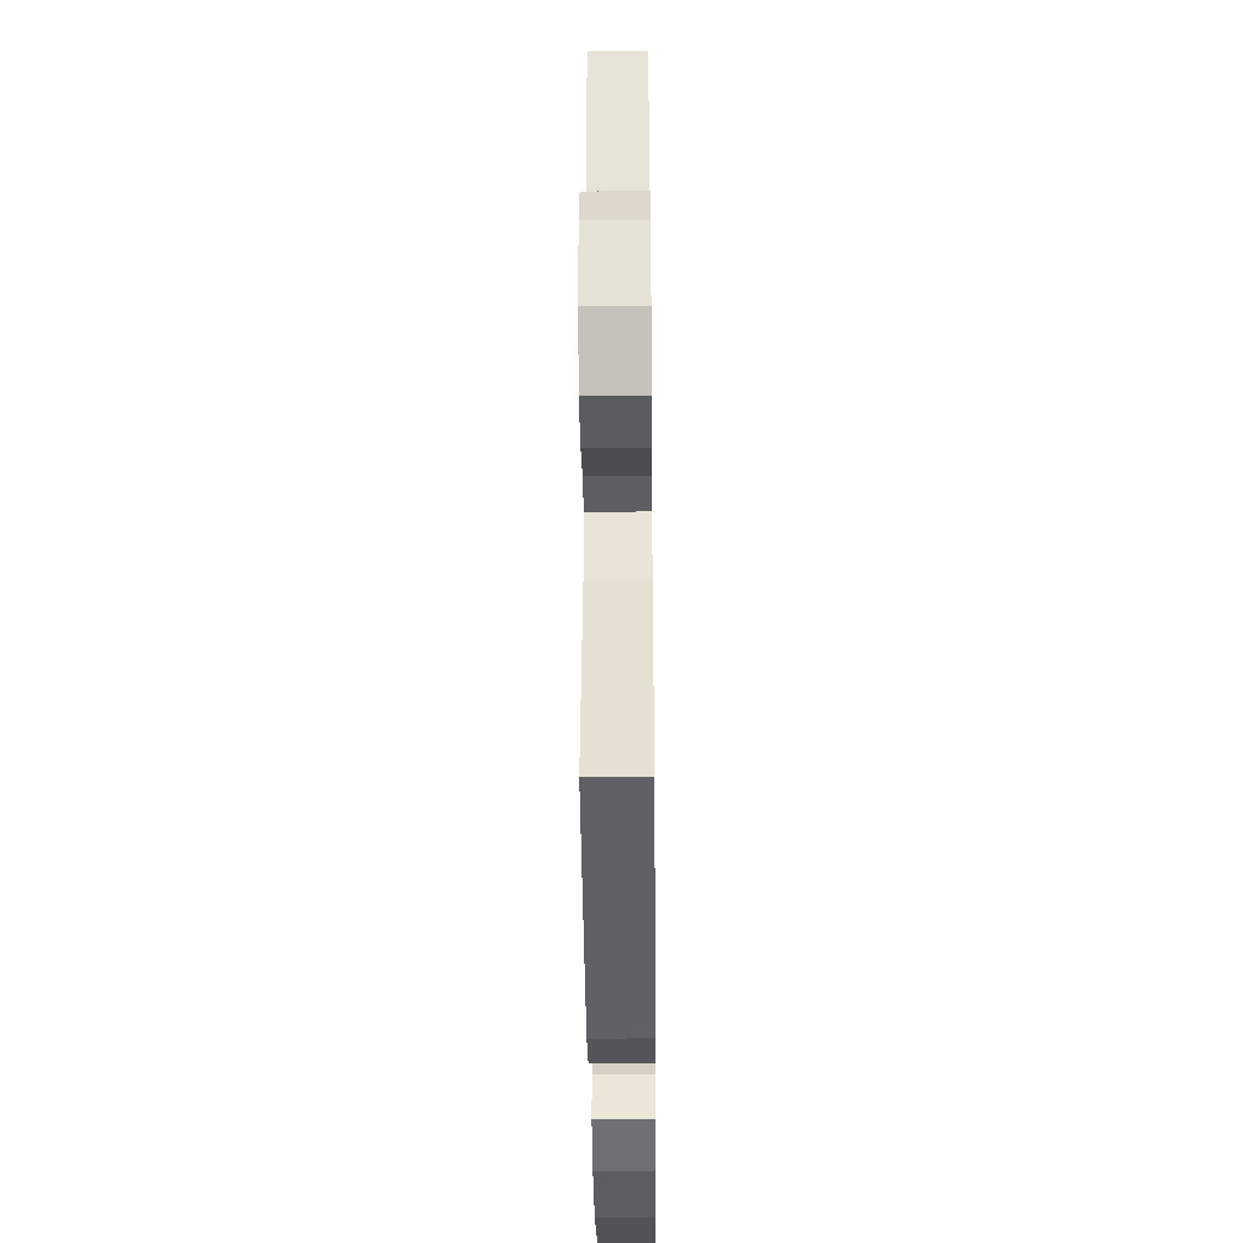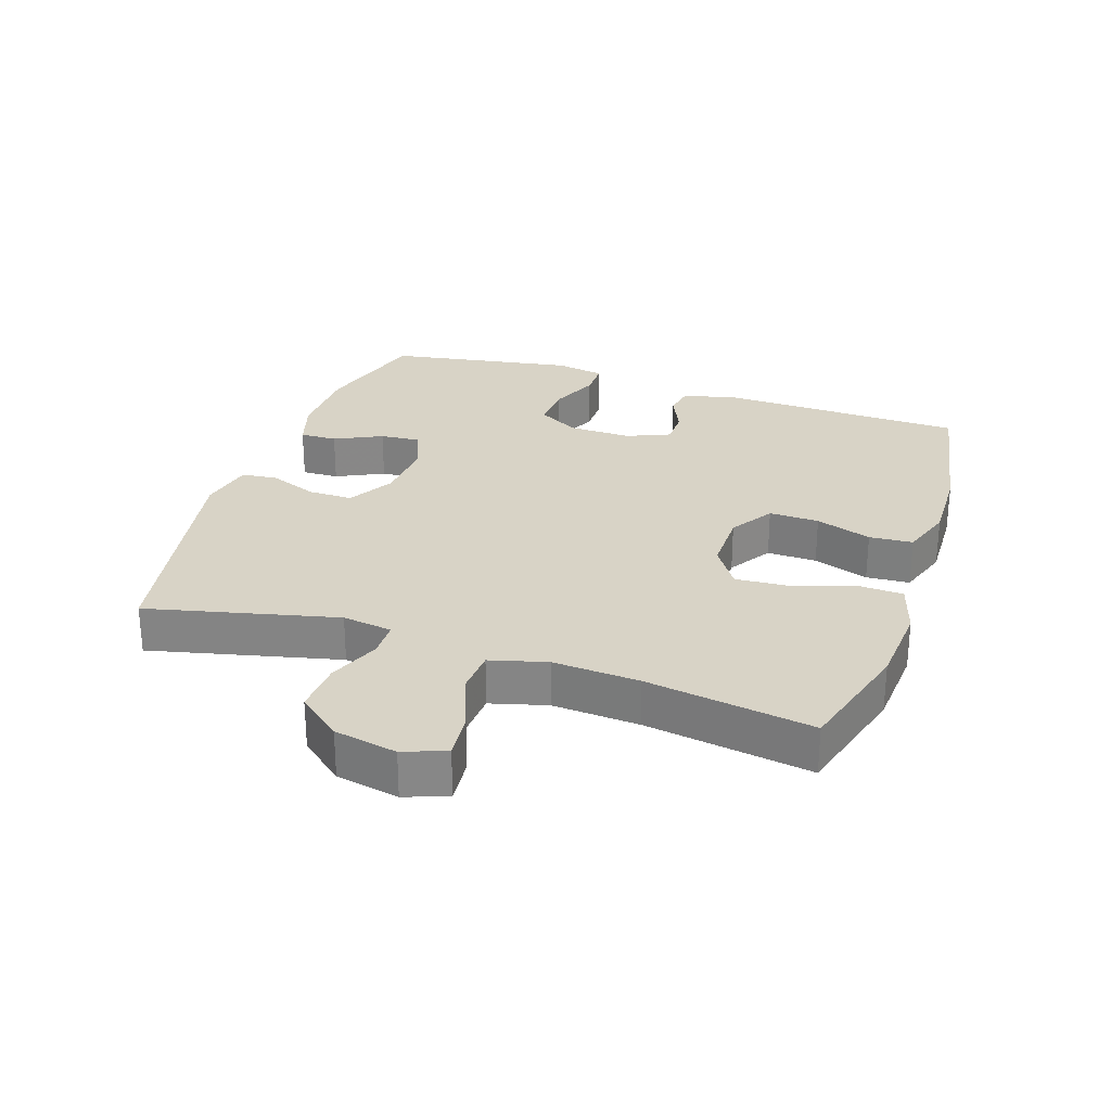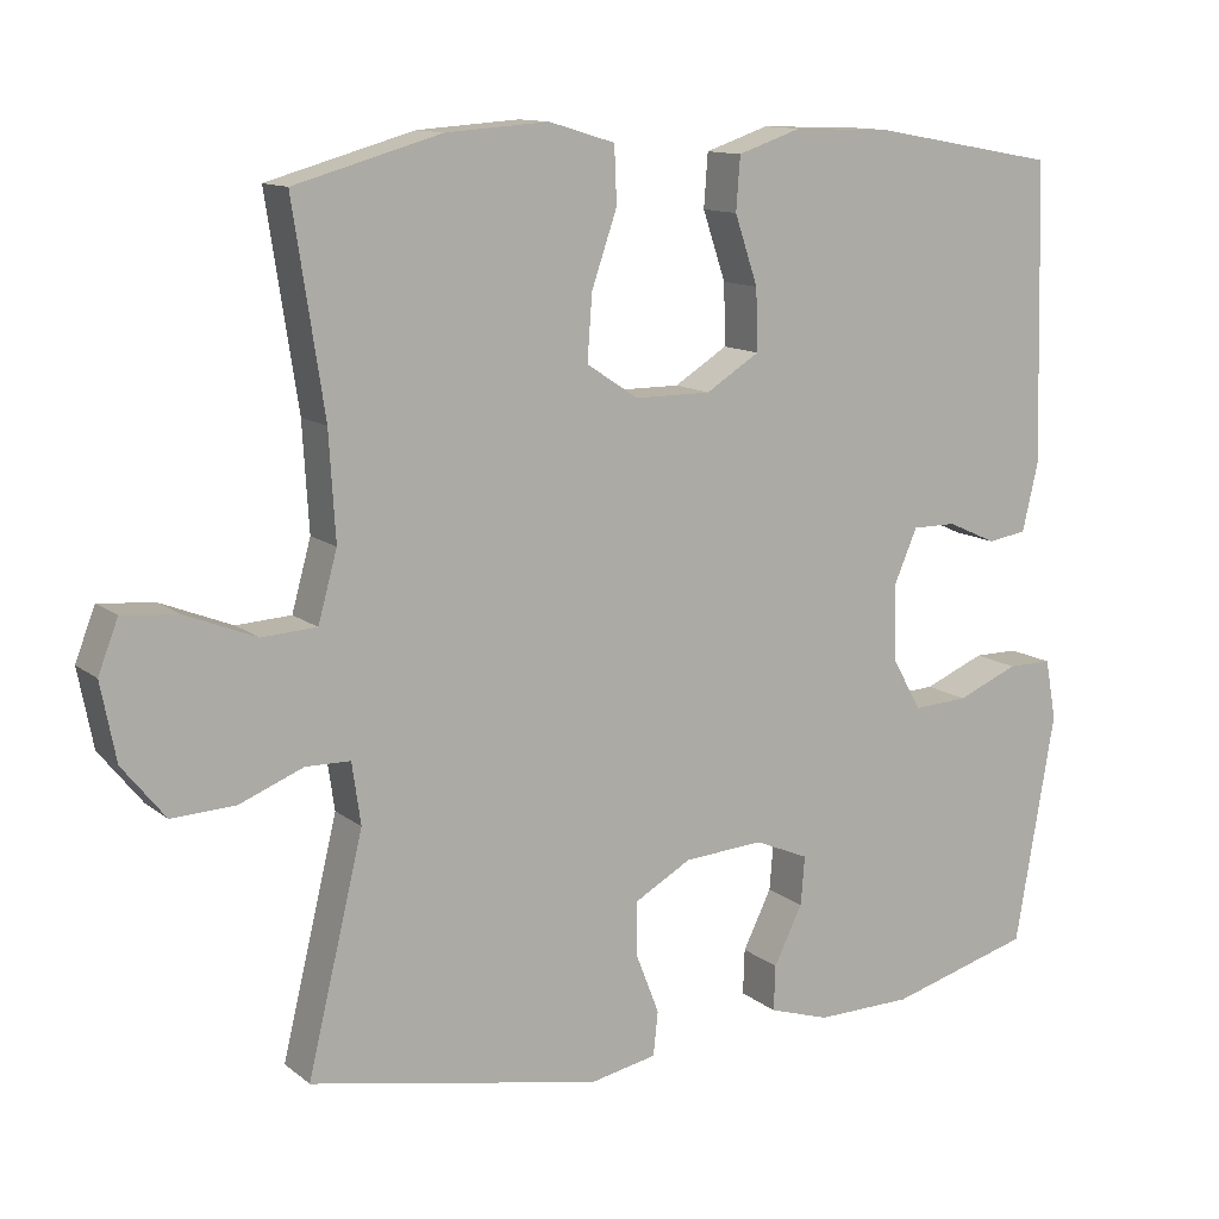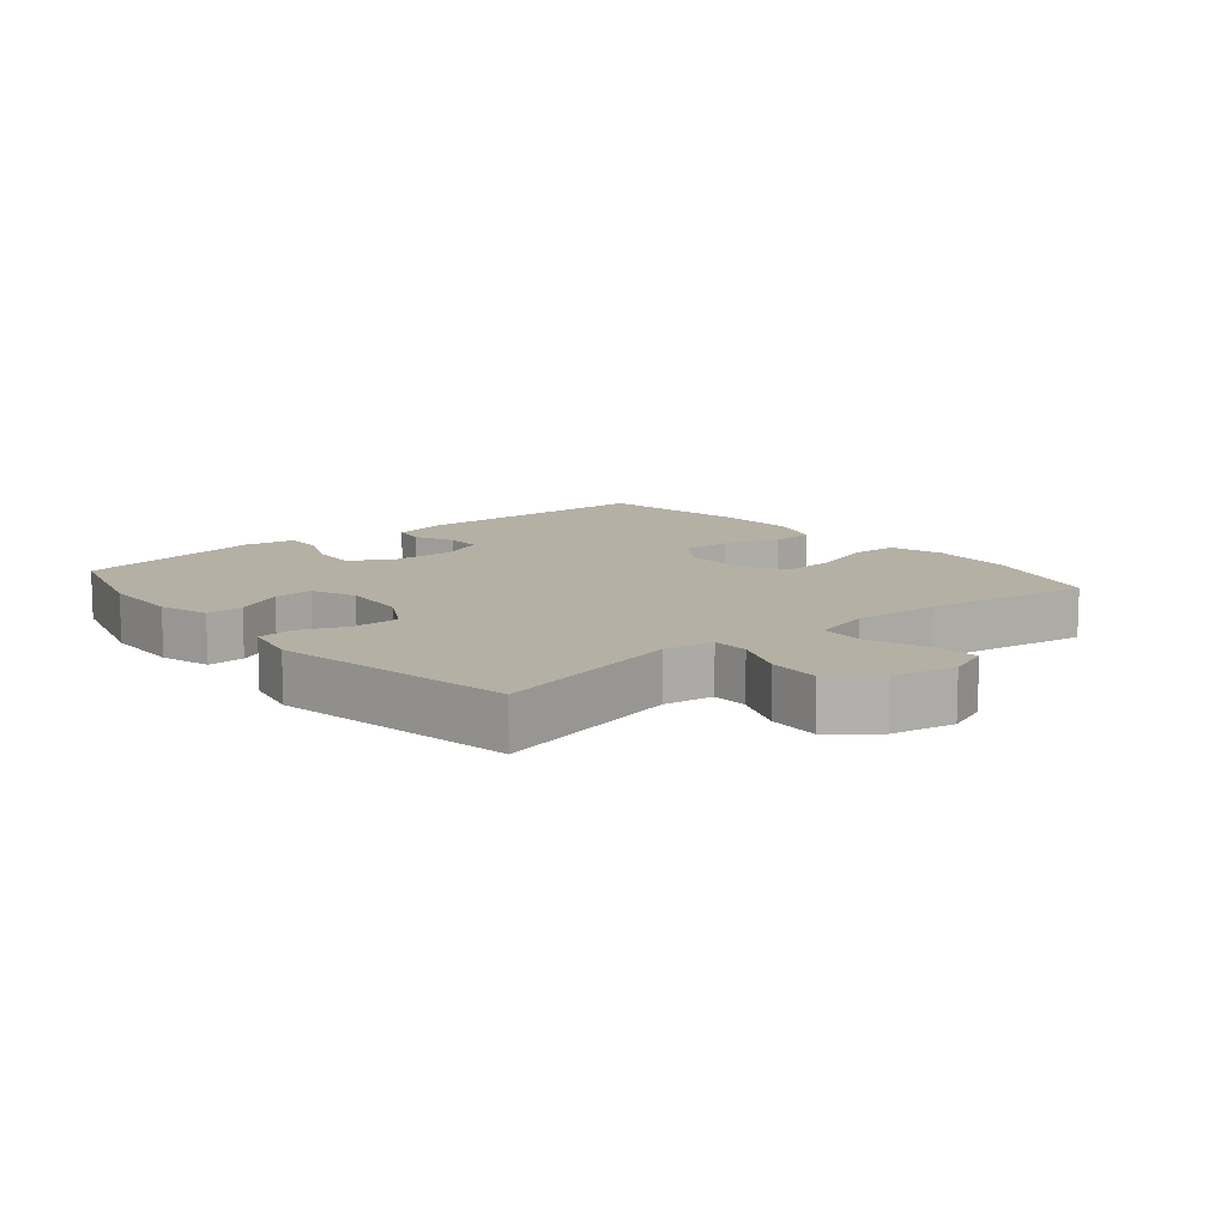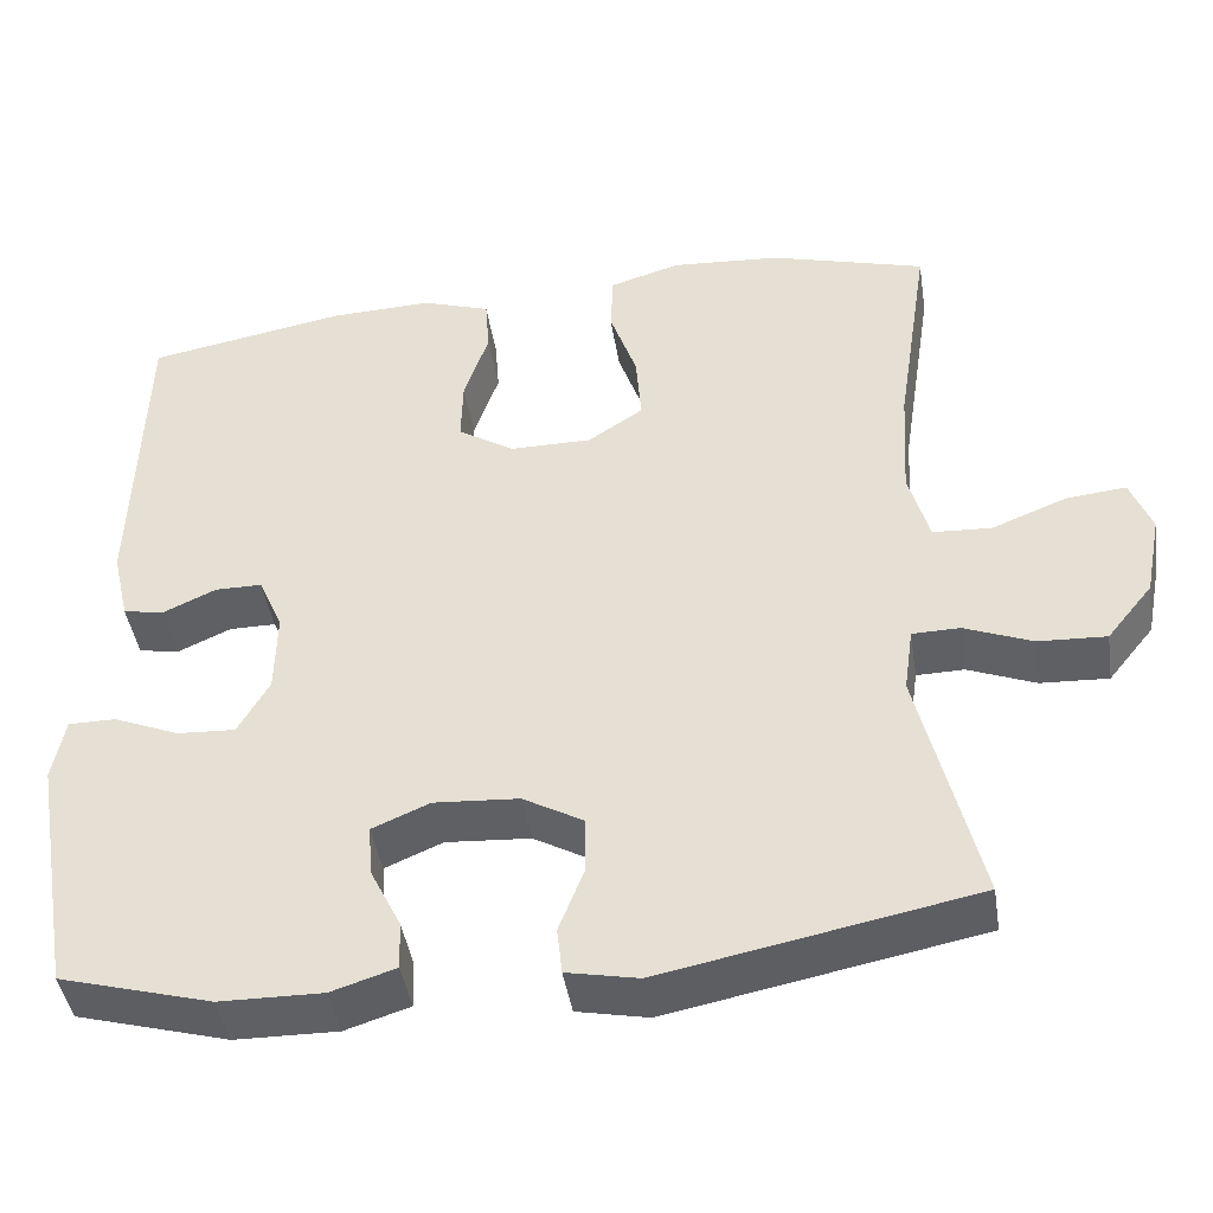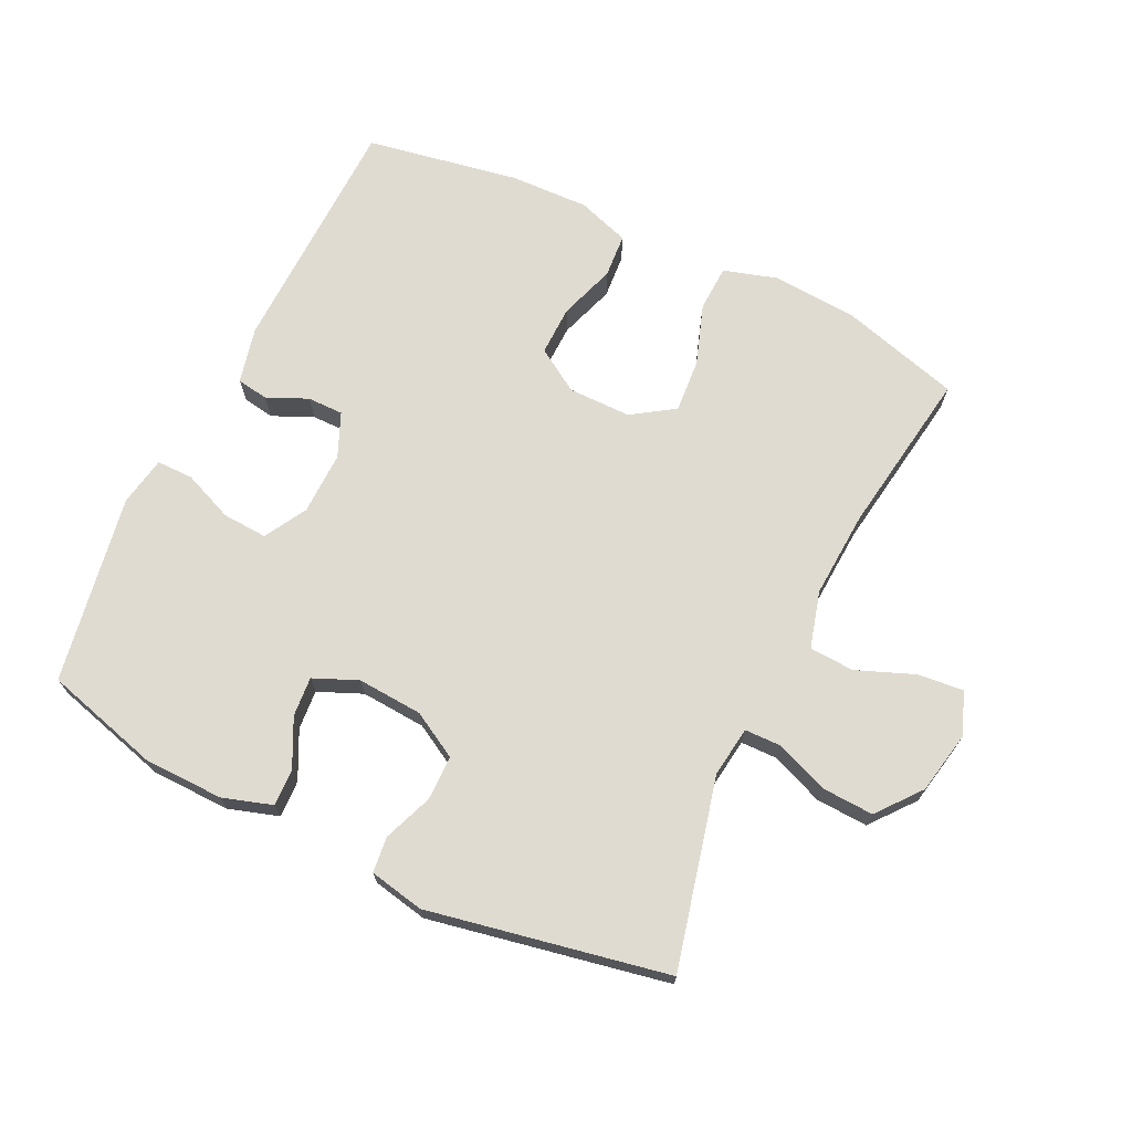
<metadata>
{"format":"obj","ext":"obj","renderer":"f3d","projection":"perspective","resolution":1024,"background":"white","views":[{"elev":-37.4,"azim":-89.4,"up":"+Z"},{"elev":27.8,"azim":-71.3,"up":"+Y"},{"elev":12.2,"azim":-30.1,"up":"+Z"},{"elev":11.5,"azim":-129.7,"up":"+Y"},{"elev":-43.6,"azim":-171.1,"up":"+Z"},{"elev":70.2,"azim":-154.3,"up":"+Y"}]}
</metadata>
<code>
v 0.5 0.07 0.5
v 0.51 0.07 0.125
v 0.49 0.07 0.039
v 0.441 0.07 0.031
v 0.379 0.07 0.059
v 0.324 0.07 0.059
v 0.295 0.07 -0.008
v 0.297 0.07 -0.105
v 0.334 0.07 -0.17
v 0.403 0.07 -0.166
v 0.48 0.07 -0.134
v 0.536 0.07 -0.134
v 0.55 0.07 -0.21
v 0.5 0.07 -0.5
v 0.321 0.07 -0.55
v 0.2 0.07 -0.552
v 0.124 0.07 -0.528
v 0.126 0.07 -0.471
v 0.162 0.07 -0.398
v 0.167 0.07 -0.337
v 0.099 0.07 -0.308
v -0.001 0.07 -0.315
v -0.072 0.07 -0.355
v -0.072 0.07 -0.424
v -0.043 0.07 -0.499
v -0.049 0.07 -0.554
v -0.133 0.07 -0.571
v -0.5 0.07 -0.5
v -0.43 0.07 -0.209
v -0.441 0.07 -0.132
v -0.497 0.07 -0.131
v -0.577 0.07 -0.163
v -0.657 0.07 -0.167
v -0.711 0.07 -0.1
v -0.73 0.07 -0.003
v -0.705 0.07 0.062
v -0.634 0.07 0.055
v -0.546 0.07 0.02
v -0.477 0.07 0.024
v -0.453 0.07 0.111
v -0.461 0.07 0.244
v -0.5 0.07 0.5
v -0.316 0.07 0.552
v -0.187 0.07 0.561
v -0.104 0.07 0.536
v -0.101 0.07 0.465
v -0.133 0.07 0.372
v -0.139 0.07 0.29
v -0.074 0.07 0.247
v 0.022 0.07 0.247
v 0.089 0.07 0.289
v 0.087 0.07 0.366
v 0.058 0.07 0.452
v 0.063 0.07 0.519
v 0.143 0.07 0.546
v 0.265 0.07 0.542
v 0.5 0 0.5
v 0.51 0 0.125
v 0.49 0 0.039
v 0.441 0 0.031
v 0.379 0 0.059
v 0.324 0 0.059
v 0.295 0 -0.008
v 0.297 0 -0.105
v 0.334 0 -0.17
v 0.403 0 -0.166
v 0.48 0 -0.134
v 0.536 0 -0.134
v 0.55 0 -0.21
v 0.5 0 -0.5
v 0.321 0 -0.55
v 0.2 0 -0.552
v 0.124 0 -0.528
v 0.126 0 -0.471
v 0.162 0 -0.398
v 0.167 0 -0.337
v 0.099 0 -0.308
v -0.001 0 -0.315
v -0.072 0 -0.355
v -0.072 0 -0.424
v -0.043 0 -0.499
v -0.049 0 -0.554
v -0.133 0 -0.571
v -0.5 0 -0.5
v -0.43 0 -0.209
v -0.441 0 -0.132
v -0.497 0 -0.131
v -0.577 0 -0.163
v -0.657 0 -0.167
v -0.711 0 -0.1
v -0.73 0 -0.003
v -0.705 0 0.062
v -0.634 0 0.055
v -0.546 0 0.02
v -0.477 0 0.024
v -0.453 0 0.111
v -0.461 0 0.244
v -0.5 0 0.5
v -0.316 0 0.552
v -0.187 0 0.561
v -0.104 0 0.536
v -0.101 0 0.465
v -0.133 0 0.372
v -0.139 0 0.29
v -0.074 0 0.247
v 0.022 0 0.247
v 0.089 0 0.289
v 0.087 0 0.366
v 0.058 0 0.452
v 0.063 0 0.519
v 0.143 0 0.546
v 0.265 0 0.542
f 3 4 5
f 2 3 5
f 1 2 5
f 56 1 5
f 55 56 5
f 54 55 5
f 53 54 5
f 52 53 5
f 51 52 5 6
f 50 51 6 7
f 49 50 7 8
f 48 49 8 9
f 45 46 47
f 44 45 47
f 43 44 47
f 42 43 47
f 41 42 47
f 40 41 47 48
f 39 40 48 9
f 36 37 38
f 35 36 38
f 34 35 38
f 33 34 38
f 32 33 38
f 31 32 38
f 30 31 38 39
f 27 28 29
f 26 27 29
f 25 26 29
f 24 25 29
f 23 24 29 30
f 22 23 30 39
f 17 18 19
f 16 17 19
f 15 16 19
f 14 15 19
f 13 14 19
f 12 13 19
f 11 12 19
f 10 11 19
f 9 10 19 20
f 21 22 39 9
f 9 20 21
f 61 60 59
f 61 59 58
f 61 58 57
f 61 57 112
f 61 112 111
f 61 111 110
f 61 110 109
f 61 109 108
f 62 61 108 107
f 63 62 107 106
f 64 63 106 105
f 65 64 105 104
f 103 102 101
f 103 101 100
f 103 100 99
f 103 99 98
f 103 98 97
f 104 103 97 96
f 65 104 96 95
f 94 93 92
f 94 92 91
f 94 91 90
f 94 90 89
f 94 89 88
f 94 88 87
f 95 94 87 86
f 85 84 83
f 85 83 82
f 85 82 81
f 85 81 80
f 86 85 80 79
f 95 86 79 78
f 75 74 73
f 75 73 72
f 75 72 71
f 75 71 70
f 75 70 69
f 75 69 68
f 75 68 67
f 75 67 66
f 76 75 66 65
f 65 95 78 77
f 77 76 65
f 1 57 58 2
f 2 58 59 3
f 3 59 60 4
f 4 60 61 5
f 5 61 62 6
f 6 62 63 7
f 7 63 64 8
f 8 64 65 9
f 9 65 66 10
f 10 66 67 11
f 11 67 68 12
f 12 68 69 13
f 13 69 70 14
f 14 70 71 15
f 15 71 72 16
f 16 72 73 17
f 17 73 74 18
f 18 74 75 19
f 19 75 76 20
f 20 76 77 21
f 21 77 78 22
f 22 78 79 23
f 23 79 80 24
f 24 80 81 25
f 25 81 82 26
f 26 82 83 27
f 27 83 84 28
f 28 84 85 29
f 29 85 86 30
f 30 86 87 31
f 31 87 88 32
f 32 88 89 33
f 33 89 90 34
f 34 90 91 35
f 35 91 92 36
f 36 92 93 37
f 37 93 94 38
f 38 94 95 39
f 39 95 96 40
f 40 96 97 41
f 41 97 98 42
f 42 98 99 43
f 43 99 100 44
f 44 100 101 45
f 45 101 102 46
f 46 102 103 47
f 47 103 104 48
f 48 104 105 49
f 49 105 106 50
f 50 106 107 51
f 51 107 108 52
f 52 108 109 53
f 53 109 110 54
f 54 110 111 55
f 55 111 112 56
f 56 112 57 1

</code>
